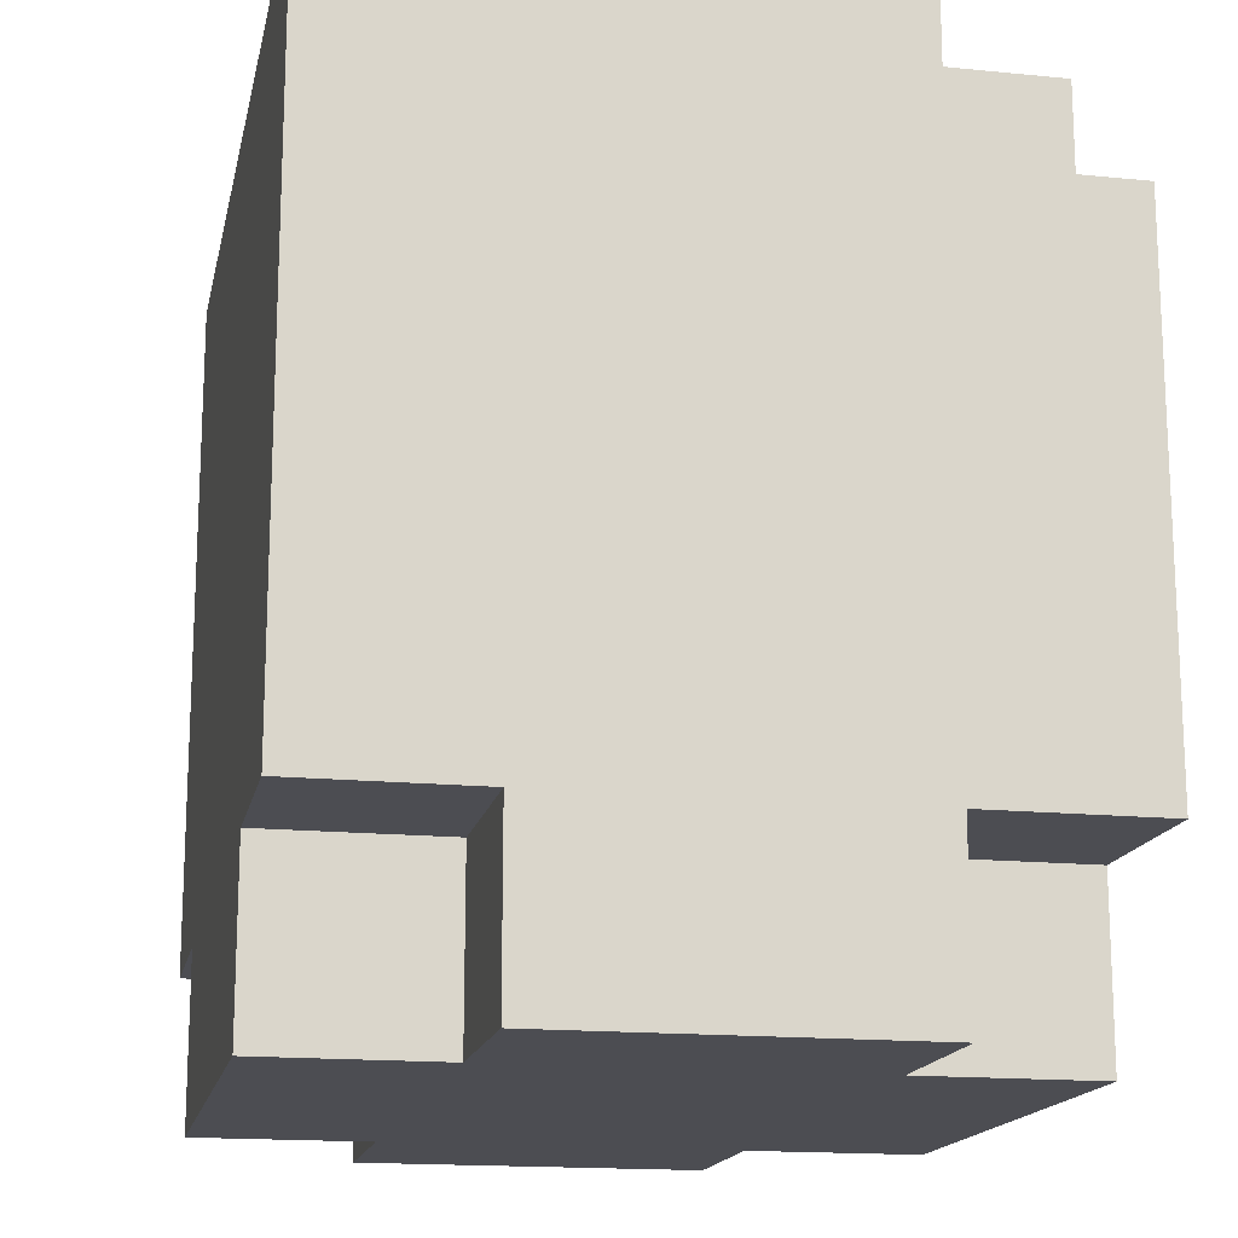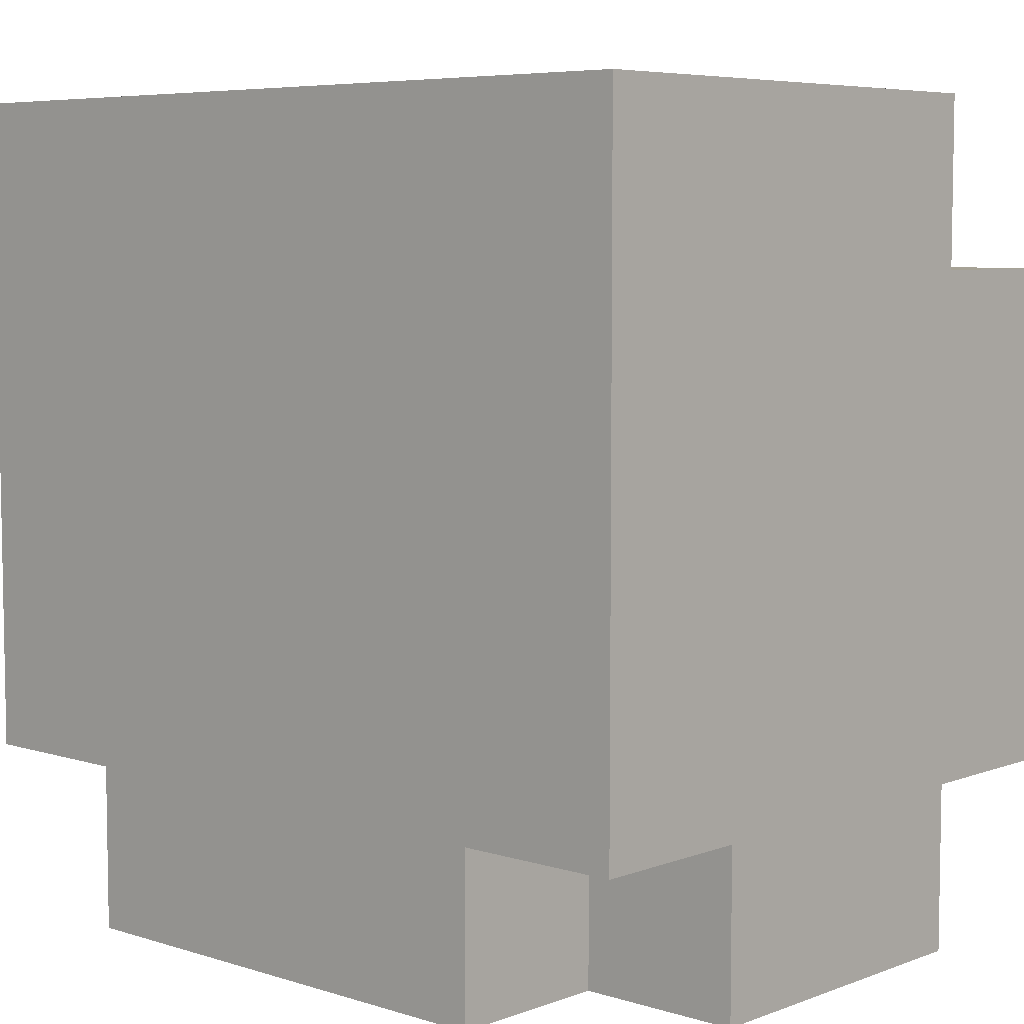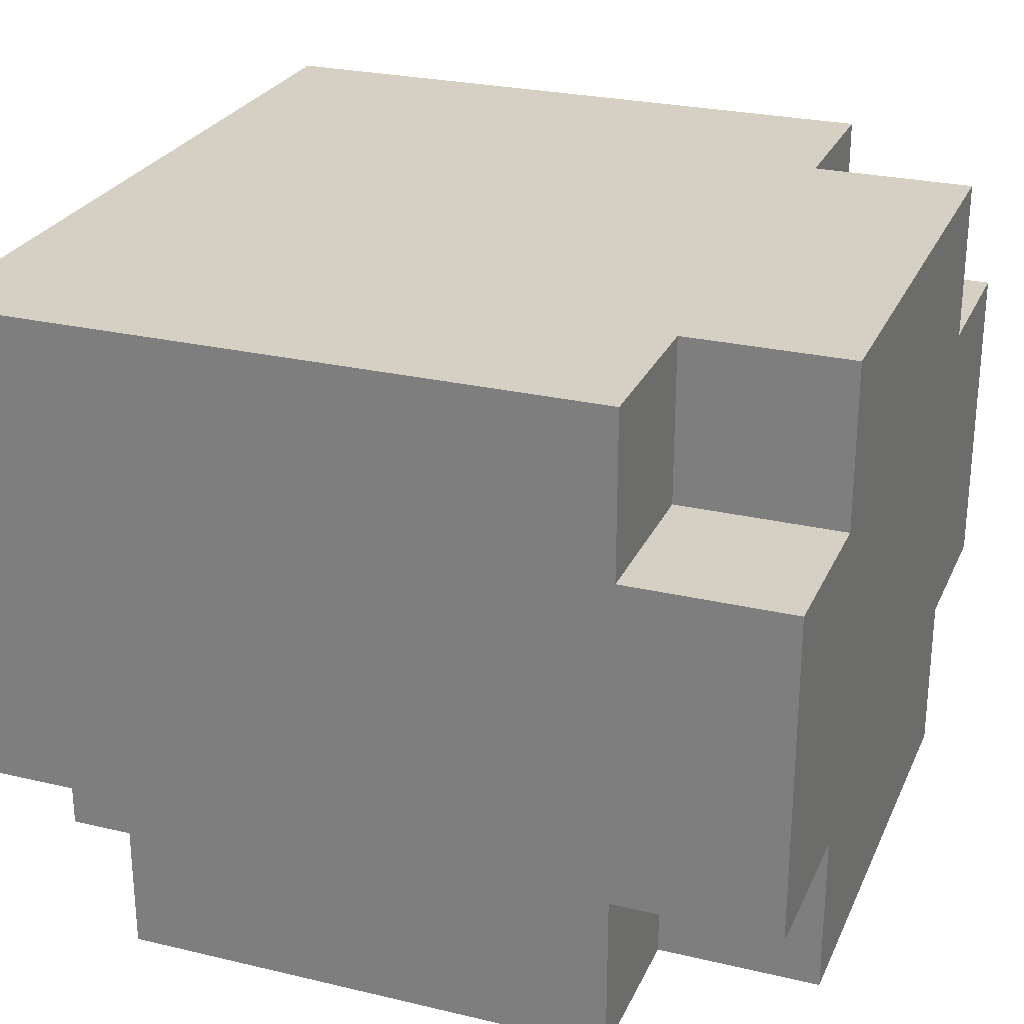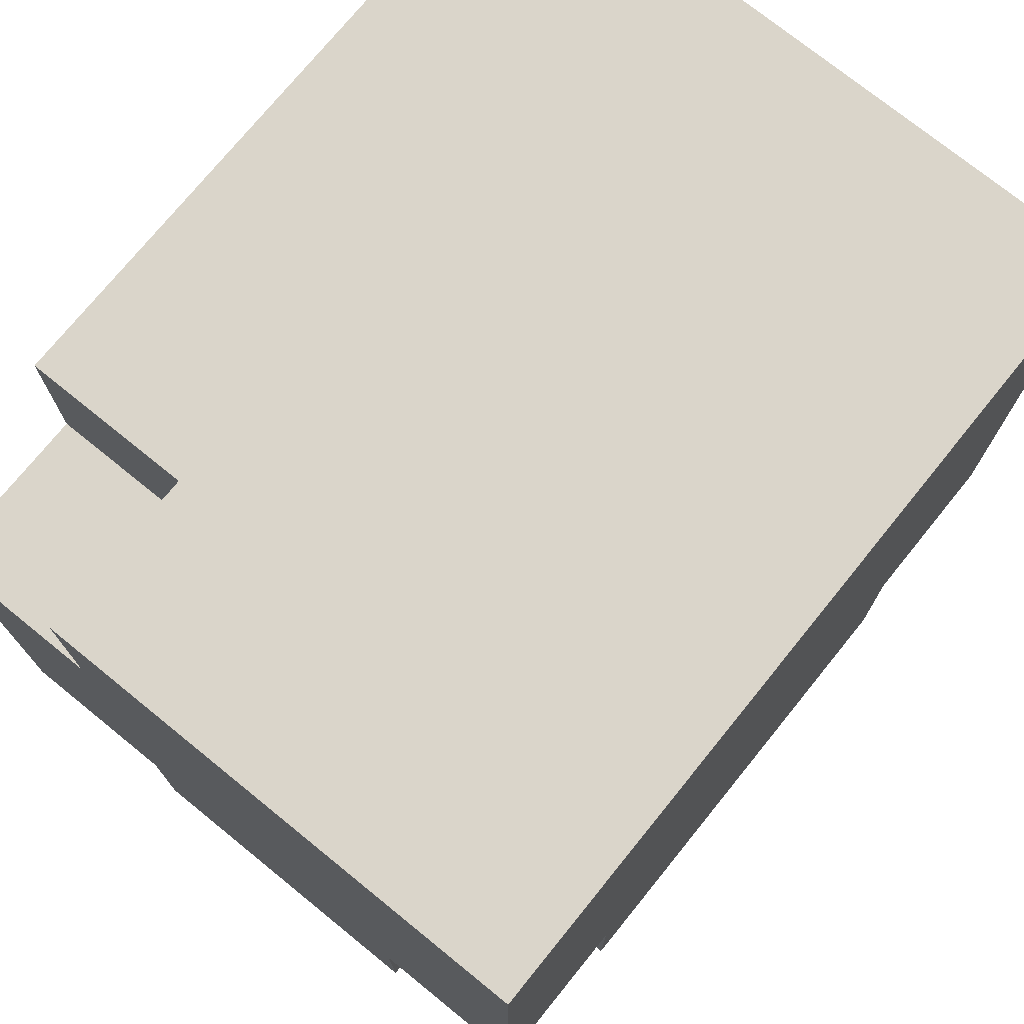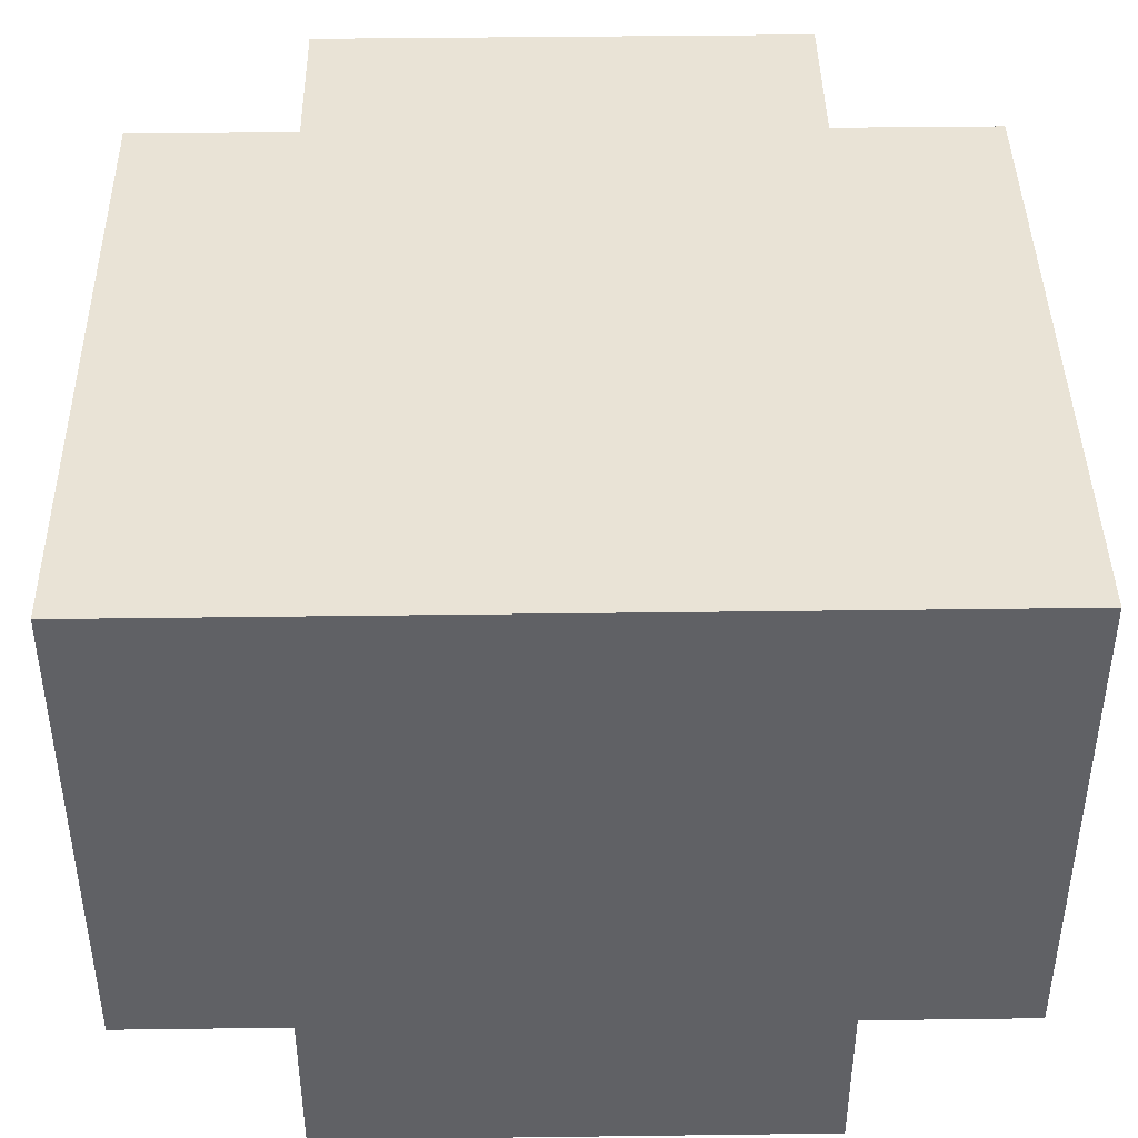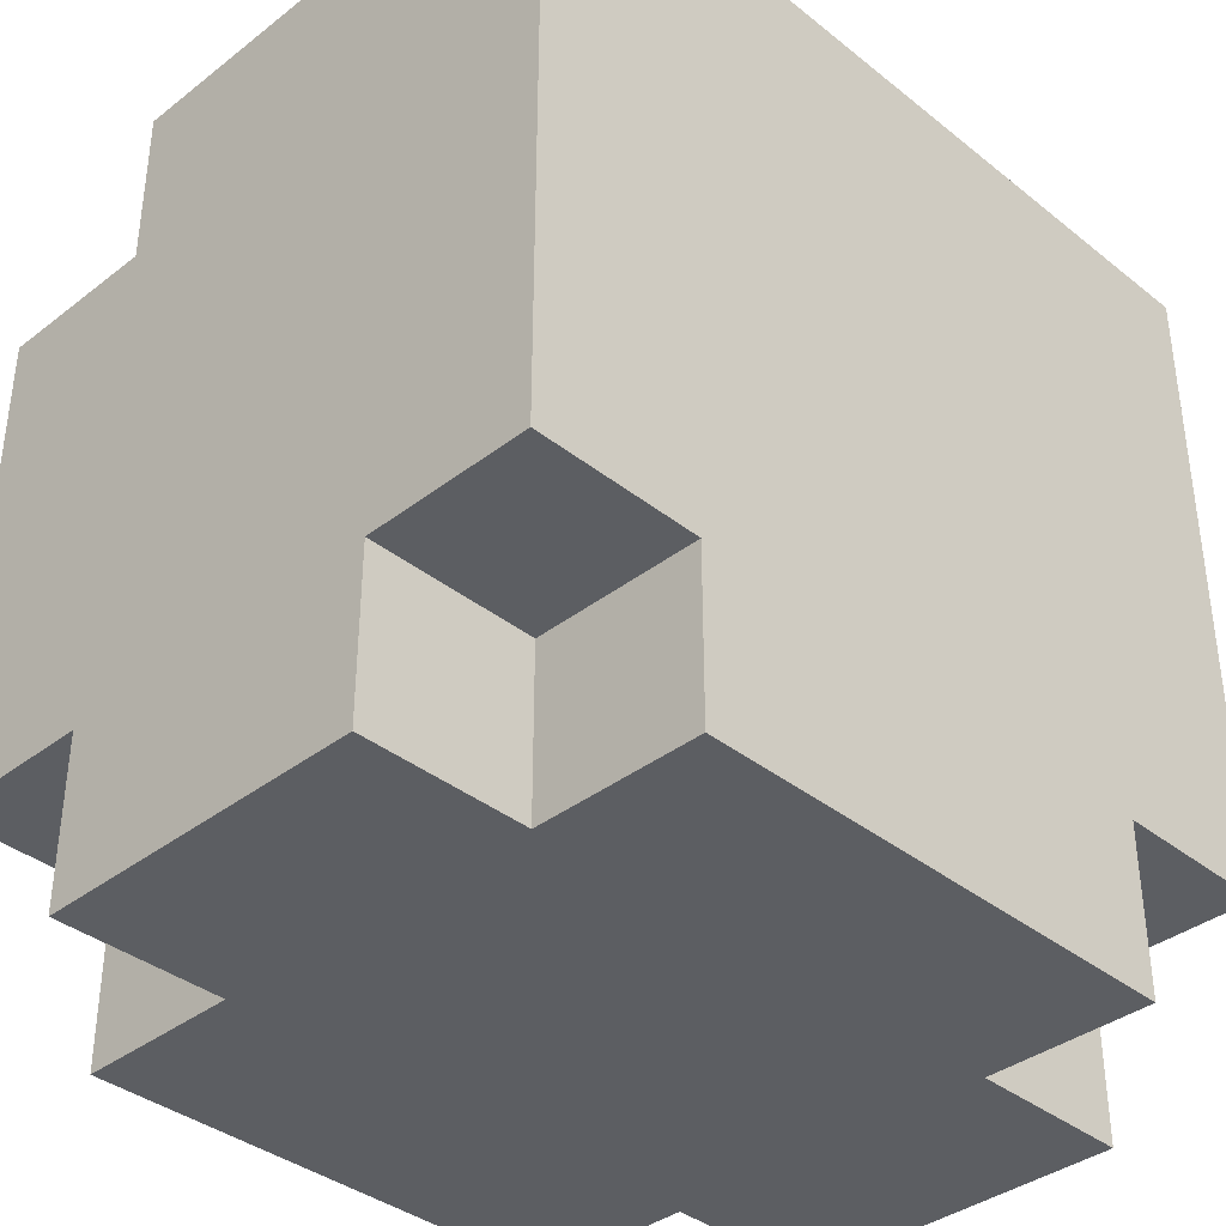
<metadata>
{"format":"obj","ext":"obj","renderer":"f3d","projection":"perspective","resolution":1024,"background":"white","views":[{"elev":-16.3,"azim":-101.6,"up":"+Z"},{"elev":6.3,"azim":-137.4,"up":"+Z"},{"elev":26.3,"azim":110.4,"up":"+Y"},{"elev":74.3,"azim":129.0,"up":"+Z"},{"elev":42.3,"azim":-0.9,"up":"+Y"},{"elev":-37.5,"azim":134.6,"up":"+Z"}]}
</metadata>
<code>
o
v 10.3 0 -0.8
v 10.6 0 -0.8
v 10.2 0 -0.9
v 10.3 0 -0.9
v 10.6 0 -0.9
v 10.7 0 -0.9
v 10.2 0 -1.2
v 10.3 0 -1.2
v 10.6 0 -1.2
v 10.7 0 -1.2
v 10.3 0 -1.3
v 10.6 0 -1.3
v 10.2 0.1 -0.8
v 10.3 0.1 -0.8
v 10.6 0.1 -0.8
v 10.7 0.1 -0.8
v 10.2 0.1 -0.9
v 10.3 0.1 -0.9
v 10.6 0.1 -0.9
v 10.7 0.1 -0.9
v 10.2 0.1 -1.2
v 10.3 0.1 -1.2
v 10.6 0.1 -1.2
v 10.7 0.1 -1.2
v 10.2 0.1 -1.3
v 10.3 0.1 -1.3
v 10.6 0.1 -1.3
v 10.7 0.1 -1.3
v 10.2 0.3 -1.2
v 10.3 0.3 -1.2
v 10.6 0.3 -1.2
v 10.7 0.3 -1.2
v 10.2 0.3 -1.3
v 10.3 0.3 -1.3
v 10.6 0.3 -1.3
v 10.7 0.3 -1.3
v 10.2 0.4 -0.8
v 10.7 0.4 -0.8
v 10.2 0.4 -0.9
v 10.4 0.4 -0.9
v 10.5 0.4 -0.9
v 10.7 0.4 -0.9
v 10.2 0.4 -1.1
v 10.4 0.4 -1.1
v 10.5 0.4 -1.1
v 10.7 0.4 -1.1
v 10.2 0.4 -1.2
v 10.3 0.4 -1.2
v 10.6 0.4 -1.2
v 10.7 0.4 -1.2
v 10.3 0.4 -1.3
v 10.6 0.4 -1.3
v 10.2 0 -0.9
v 10.2 0 -1.2
v 10.2 0.1 -0.8
v 10.2 0.1 -0.9
v 10.2 0.1 -1.2
v 10.2 0.1 -1.3
v 10.2 0.3 -0.9
v 10.2 0.3 -1.1
v 10.2 0.3 -1.2
v 10.2 0.3 -1.3
v 10.2 0.4 -0.8
v 10.2 0.4 -0.9
v 10.2 0.4 -1.1
v 10.2 0.4 -1.2
v 10.3 0 -0.8
v 10.3 0 -0.9
v 10.3 0 -1.2
v 10.3 0 -1.3
v 10.3 0.1 -0.8
v 10.3 0.1 -0.9
v 10.3 0.1 -1.2
v 10.3 0.1 -1.3
v 10.3 0.3 -1.2
v 10.3 0.3 -1.3
v 10.3 0.4 -1.2
v 10.3 0.4 -1.3
v 10.6 0 -0.8
v 10.6 0 -0.9
v 10.6 0 -1.2
v 10.6 0 -1.3
v 10.6 0.1 -0.8
v 10.6 0.1 -0.9
v 10.6 0.1 -1.2
v 10.6 0.1 -1.3
v 10.6 0.3 -1.2
v 10.6 0.3 -1.3
v 10.6 0.4 -1.2
v 10.6 0.4 -1.3
v 10.7 0 -0.9
v 10.7 0 -1.2
v 10.7 0.1 -0.8
v 10.7 0.1 -0.9
v 10.7 0.1 -1.2
v 10.7 0.1 -1.3
v 10.7 0.3 -0.9
v 10.7 0.3 -1.1
v 10.7 0.3 -1.2
v 10.7 0.3 -1.3
v 10.7 0.4 -0.8
v 10.7 0.4 -0.9
v 10.7 0.4 -1.1
v 10.7 0.4 -1.2
v 10.2 0.1 -0.8
v 10.2 0.4 -0.8
v 10.3 0 -0.8
v 10.3 0.1 -0.8
v 10.6 0 -0.8
v 10.6 0.1 -0.8
v 10.7 0.1 -0.8
v 10.7 0.4 -0.8
v 10.2 0 -0.9
v 10.2 0.1 -0.9
v 10.3 0 -0.9
v 10.3 0.1 -0.9
v 10.6 0 -0.9
v 10.6 0.1 -0.9
v 10.7 0 -0.9
v 10.7 0.1 -0.9
v 10.2 0 -1.2
v 10.2 0.1 -1.2
v 10.2 0.3 -1.2
v 10.2 0.4 -1.2
v 10.3 0 -1.2
v 10.3 0.1 -1.2
v 10.3 0.3 -1.2
v 10.3 0.4 -1.2
v 10.6 0 -1.2
v 10.6 0.1 -1.2
v 10.6 0.3 -1.2
v 10.6 0.4 -1.2
v 10.7 0 -1.2
v 10.7 0.1 -1.2
v 10.7 0.3 -1.2
v 10.7 0.4 -1.2
v 10.2 0.1 -1.3
v 10.2 0.3 -1.3
v 10.3 0 -1.3
v 10.3 0.1 -1.3
v 10.3 0.3 -1.3
v 10.3 0.4 -1.3
v 10.6 0 -1.3
v 10.6 0.1 -1.3
v 10.6 0.3 -1.3
v 10.6 0.4 -1.3
v 10.7 0.1 -1.3
v 10.7 0.3 -1.3
f 4 2 1
f 5 2 4
f 7 4 3
f 7 6 5
f 7 5 4
f 8 6 7
f 9 6 8
f 10 6 9
f 11 9 8
f 12 9 11
f 17 14 13
f 18 14 17
f 19 16 15
f 20 16 19
f 25 22 21
f 26 22 25
f 27 24 23
f 28 24 27
f 29 30 33
f 33 30 34
f 31 32 35
f 35 32 36
f 37 38 39
f 39 38 40
f 40 38 41
f 41 38 42
f 39 40 43
f 40 41 44
f 43 40 44
f 41 42 45
f 44 41 45
f 45 42 46
f 43 44 47
f 44 45 47
f 45 46 47
f 47 46 48
f 48 46 49
f 49 46 50
f 48 49 51
f 51 49 52
f 56 54 53
f 57 54 56
f 59 56 55
f 59 58 57
f 59 57 56
f 60 58 59
f 61 58 60
f 62 58 61
f 63 59 55
f 64 60 59
f 64 59 63
f 65 61 60
f 65 60 64
f 66 61 65
f 71 68 67
f 72 68 71
f 73 70 69
f 74 70 73
f 77 76 75
f 78 76 77
f 79 80 83
f 83 80 84
f 81 82 85
f 85 82 86
f 87 88 89
f 89 88 90
f 91 92 94
f 94 92 95
f 93 94 97
f 95 96 97
f 94 95 97
f 97 96 98
f 98 96 99
f 99 96 100
f 93 97 101
f 97 98 102
f 101 97 102
f 98 99 103
f 102 98 103
f 103 99 104
f 108 106 105
f 109 108 107
f 110 106 108
f 110 108 109
f 111 106 110
f 112 106 111
f 115 114 113
f 116 114 115
f 119 118 117
f 120 118 119
f 121 122 125
f 125 122 126
f 123 124 127
f 127 124 128
f 129 130 133
f 133 130 134
f 131 132 135
f 135 132 136
f 137 138 140
f 140 138 141
f 139 140 143
f 141 142 143
f 140 141 143
f 143 142 144
f 144 142 145
f 145 142 146
f 144 145 147
f 147 145 148

</code>
